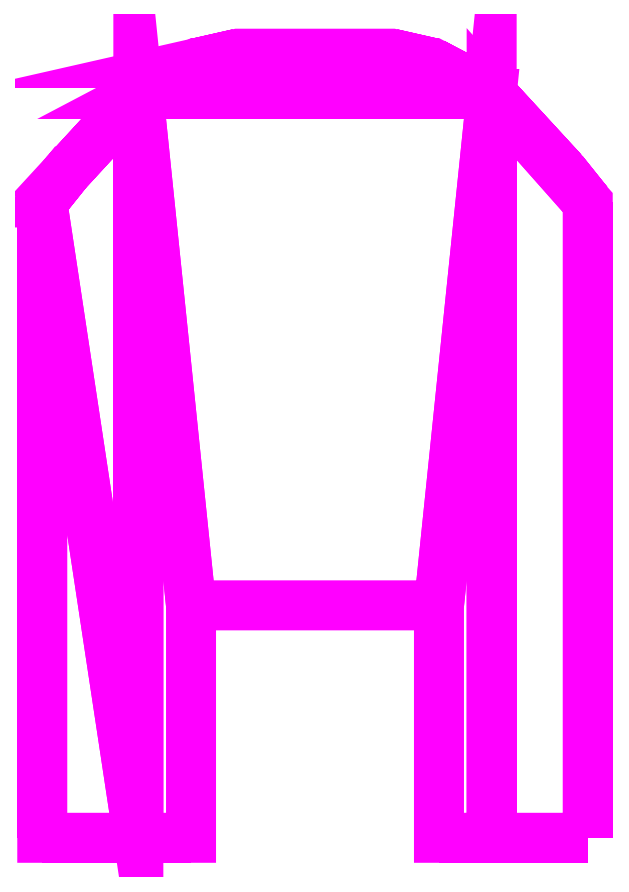
<metadata>
{"format":"dxf","ext":"dxf","renderer":"ezdxf+matplotlib","layout":"modelspace","background":"white","min_lineweight":24,"dpi":150}
</metadata>
<code>
0
SECTION
2
ENTITIES
0
3DFACE
8
INTERNALS
10
0.88
20
1.32
30
0.59
11
0.88
21
3
31
0.59
12
0.88
22
3.37
32
0.4
13
0.88
23
1.32
33
0.4
0
3DFACE
8
INTERNALS
10
0.88
20
3
30
0.59
11
0.88
21
3.37
31
0.59
12
0.88
22
3.37
32
0.4
13
0.88
23
3.37
33
0.4
0
3DFACE
8
INTERNALS
10
0.88
20
3.37
30
0.59
11
0.8
21
3.47
31
0.59
12
0.8
22
3.47
32
0.4
13
0.88
23
3.37
33
0.4
0
3DFACE
8
INTERNALS
10
0.8
20
3.47
30
0.59
11
0.57
21
3.72
31
0.61
12
0.57
22
3.72
32
0.4
13
0.8
23
3.47
33
0.4
0
3DFACE
8
INTERNALS
10
0.57
20
3.72
30
0.61
11
0.38
21
3.82
31
0.62
12
0.38
22
3.82
32
0.04
13
0.57
23
3.72
33
0.04
0
3DFACE
8
INTERNALS
10
0.38
20
3.82
30
0.62
11
0.248
21
3.85
31
0.632
12
0.248
22
3.85
32
0.04
13
0.38
23
3.82
33
0.04
0
3DFACE
8
INTERNALS
10
0.248
20
3.85
30
0.632
11
-0.248
21
3.85
31
0.632
12
-0.248
22
3.85
32
0.04
13
0.248
23
3.85
33
0.04
0
3DFACE
8
INTERNALS
10
-0.248
20
3.85
30
0.632
11
-0.38
21
3.82
31
0.62
12
-0.38
22
3.82
32
0.04
13
-0.248
23
3.85
33
0.04
0
3DFACE
8
INTERNALS
10
-0.38
20
3.82
30
0.62
11
-0.57
21
3.72
31
0.61
12
-0.57
22
3.72
32
0.04
13
-0.38
23
3.82
33
0.04
0
3DFACE
8
INTERNALS
10
-0.57
20
3.72
30
0.61
11
-0.8
21
3.47
31
0.59
12
-0.8
22
3.47
32
0.4
13
-0.57
23
3.72
33
0.4
0
3DFACE
8
INTERNALS
10
-0.8
20
3.47
30
0.59
11
-0.88
21
3.37
31
0.59
12
-0.88
22
3.37
32
0.4
13
-0.8
23
3.47
33
0.4
0
3DFACE
8
INTERNALS
10
-0.88
20
3.37
30
0.59
11
-0.88
21
3
31
0.59
12
-0.88
22
3.37
32
0.4
13
-0.88
23
3.37
33
0.4
0
3DFACE
8
INTERNALS
10
-0.88
20
3
30
0.59
11
-0.88
21
1.32
31
0.59
12
-0.88
22
1.32
32
0.4
13
-0.88
23
3.37
33
0.4
0
3DFACE
8
INTERNALS
10
-0.57
20
3.72
30
0.4
11
-0.8
21
3.47
31
0.4
12
-0.88
22
3.37
32
0.4
13
-0.57
23
1.32
33
0.4
0
3DFACE
8
INTERNALS
10
-0.88
20
3.37
30
0.4
11
-0.88
21
1.32
31
0.4
12
-0.57
22
1.32
32
0.4
13
-0.88
23
3.37
33
0.4
0
3DFACE
8
INTERNALS
10
-0.57
20
3.72
30
0.04
11
-0.57
21
3.72
31
0.4
12
-0.57
22
1.32
32
0.4
13
-0.57
23
1.32
33
0.04
0
3DFACE
8
INTERNALS
10
0.88
20
1.32
30
0.4
11
0.88
21
3.37
31
0.4
12
0.57
22
3.72
32
0.4
13
0.57
23
1.32
33
0.4
0
3DFACE
8
INTERNALS
10
0.88
20
3.37
30
0.4
11
0.8
21
3.47
31
0.4
12
0.57
22
3.72
32
0.4
13
0.57
23
3.72
33
0.4
0
3DFACE
8
INTERNALS
10
0.57
20
1.32
30
0.4
11
0.57
21
3.72
31
0.4
12
0.57
22
3.72
32
0.04
13
0.57
23
1.32
33
0.04
0
3DFACE
8
INTERNALS
10
-0.57
20
1.32
30
0.04
11
-0.57
21
1.32
31
0.4
12
-0.4
22
1.32
32
0.73
13
-0.4
23
1.32
33
0.04
0
3DFACE
8
INTERNALS
10
-0.88
20
1.32
30
0.59
11
-0.8
21
1.32
31
0.59
12
-0.57
22
1.32
32
0.4
13
-0.88
23
1.32
33
0.4
0
3DFACE
8
INTERNALS
10
0.8
20
1.32
30
0.59
11
0.88
21
1.32
31
0.59
12
0.88
22
1.32
32
0.4
13
0.57
23
1.32
33
0.4
0
3DFACE
8
INTERNALS
10
0.4
20
1.32
30
0.73
11
0.57
21
1.32
31
0.4
12
0.57
22
1.32
32
0.04
13
0.4
23
1.32
33
0.04
0
3DFACE
8
INTERNALS
10
0.57
20
1.32
30
0.04
11
0.57
21
3.72
31
0.04
12
0.4
22
2.07
32
0.04
13
0.4
23
1.32
33
0.04
0
3DFACE
8
INTERNALS
10
-0.4
20
2.07
30
0.04
11
-0.57
21
3.72
31
0.04
12
-0.57
22
1.32
32
0.04
13
-0.4
23
1.32
33
0.04
0
3DFACE
8
INTERNALS
10
0.4
20
2.07
30
0.04
11
0.57
21
3.72
31
0.04
12
-0.57
22
3.72
32
0.04
13
-0.4
23
2.07
33
0.04
0
3DFACE
8
INTERNALS
10
0.57
20
3.72
30
0.04
11
0.38
21
3.82
31
0.04
12
-0.38
22
3.82
32
0.04
13
-0.57
23
3.72
33
0.04
0
3DFACE
8
INTERNALS
10
0.38
20
3.82
30
0.04
11
0.248
21
3.85
31
0.04
12
-0.248
22
3.85
32
0.04
13
-0.38
23
3.82
33
0.04
0
VIEWPORT
8
0
10
144.7
20
101.2
30
0
40
391.1
41
222.2
68
     2
69
     1
0
VIEWPORT
8
0
10
139.2
20
100.8
30
0
40
222.8
41
161.3
68
     1
69
     2
0
ENDSEC
0
EOF

</code>
